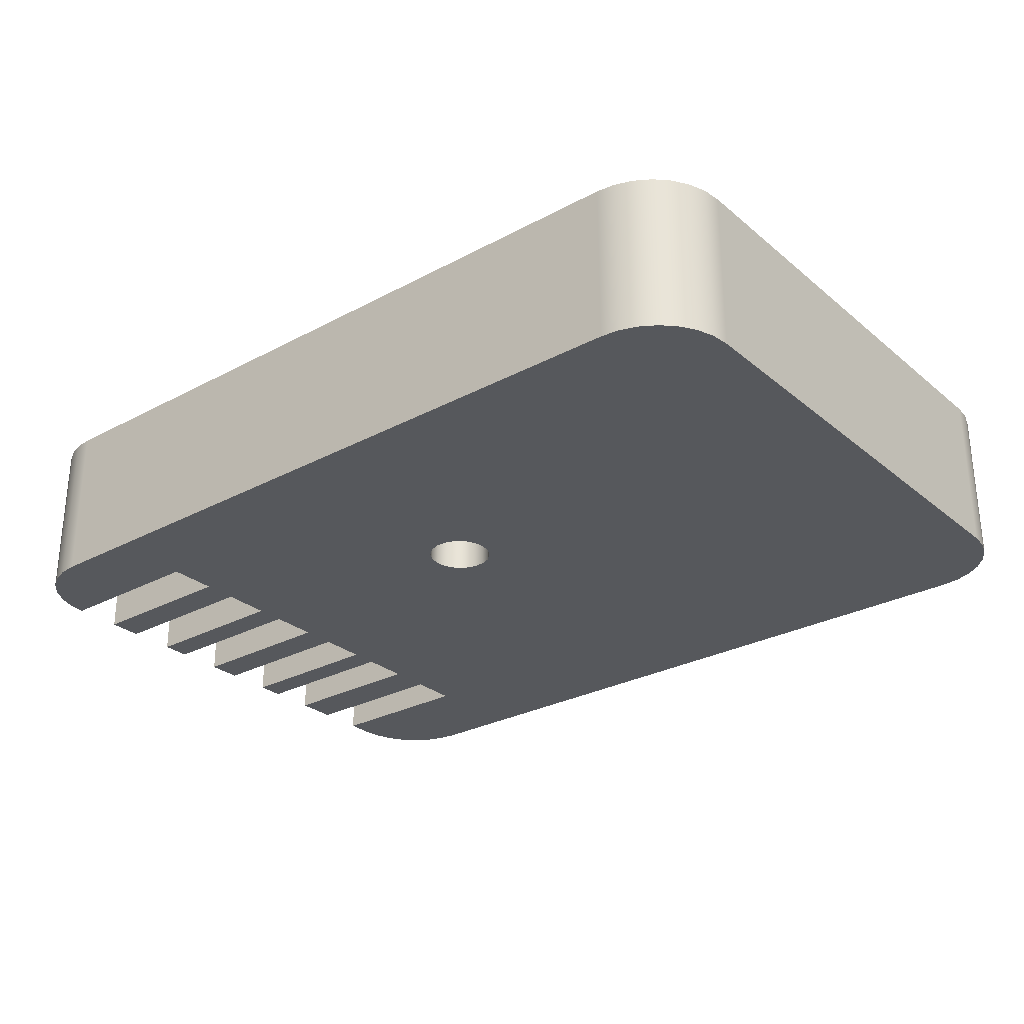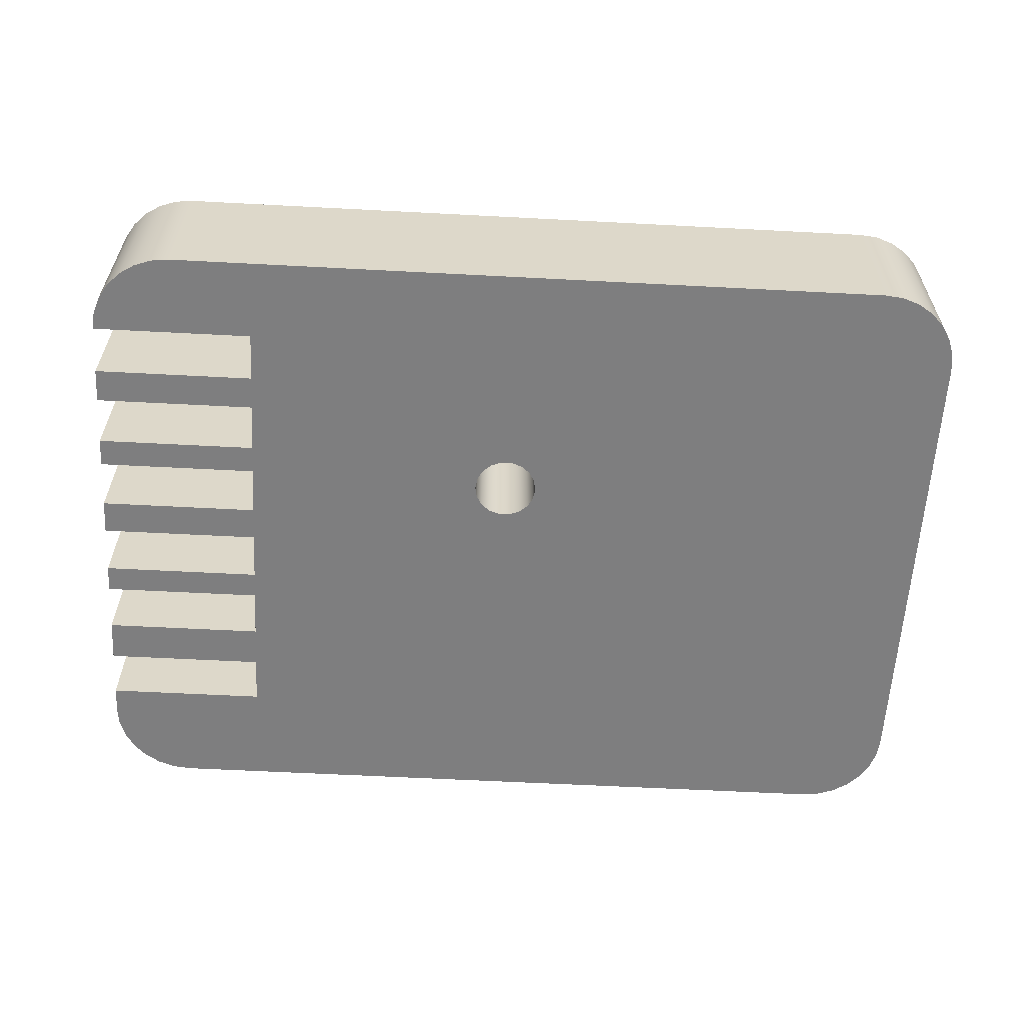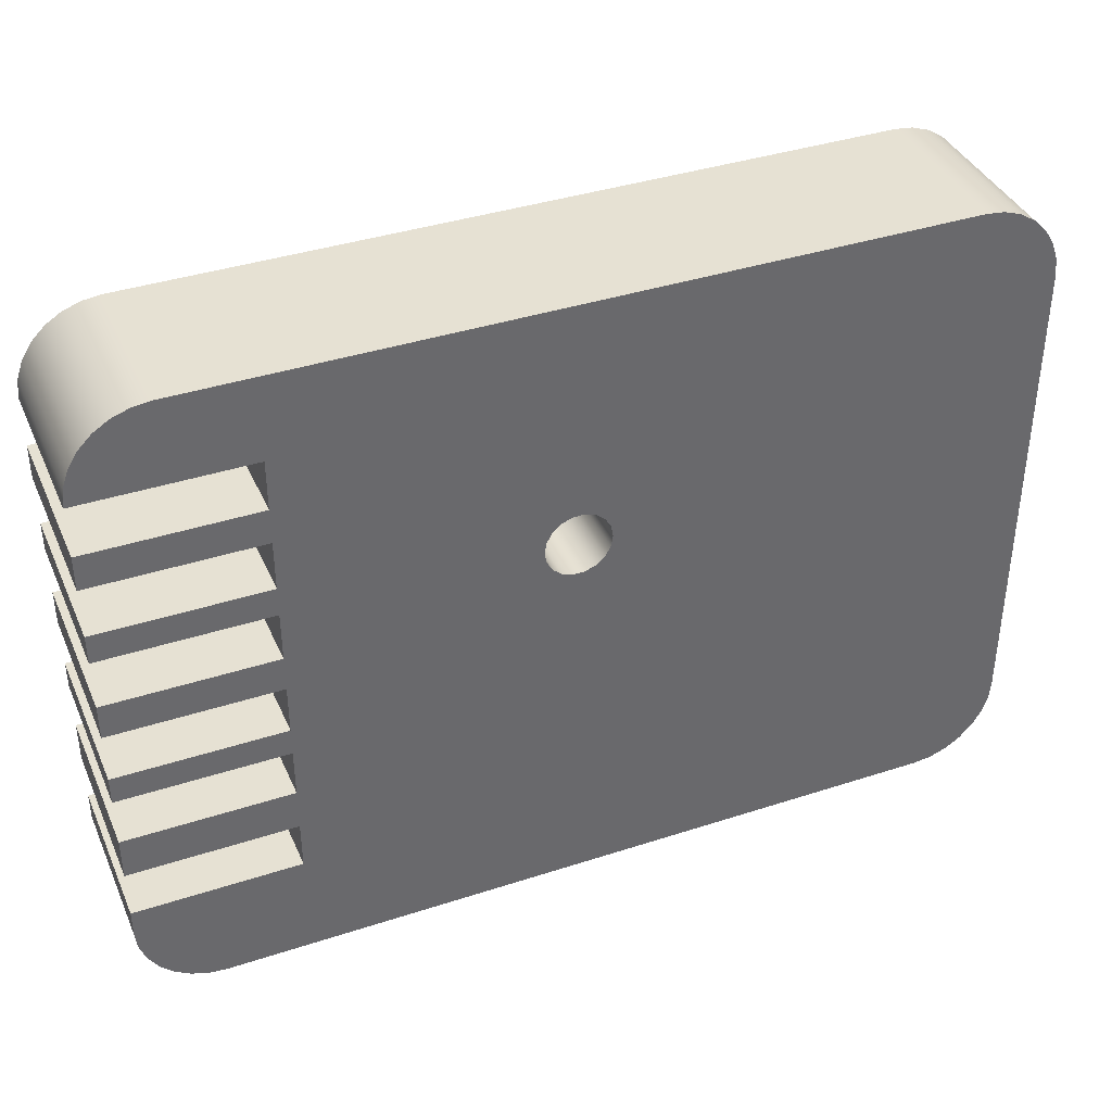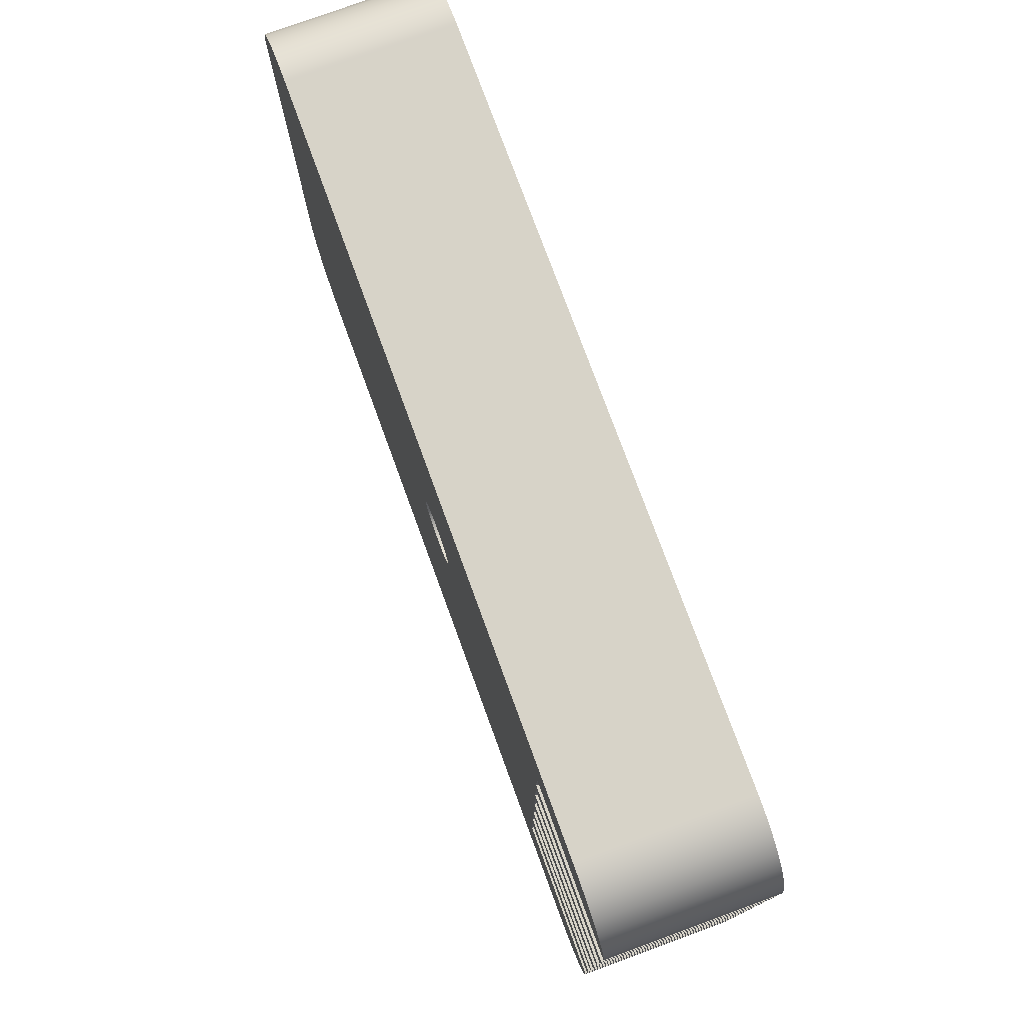
<metadata>
{"format":"obj","ext":"obj","renderer":"f3d","projection":"perspective","resolution":1024,"background":"white","views":[{"elev":-28.3,"azim":39.0,"up":"+Y"},{"elev":-59.5,"azim":-3.1,"up":"+Y"},{"elev":38.8,"azim":-22.3,"up":"+Z"},{"elev":76.5,"azim":-110.1,"up":"+Z"}]}
</metadata>
<code>
v -0.2705 -0.5 0.4717
v -0.2584 -0.5 0.4033
v -0.2237 -0.5 0.3431
v -0.1705 -0.5 0.2985
v -0.1052 -0.5 0.2747
v -0.03577 -0.5 0.2747
v 0.0295 -0.5 0.2985
v 0.08271 -0.5 0.3431
v 0.1174 -0.5 0.4033
v 0.1295 -0.5 0.4717
v 0.1174 -0.5 0.5401
v 0.08271 -0.5 0.6002
v 0.0295 -0.5 0.6449
v -0.03577 -0.5 0.6686
v -0.1052 -0.5 0.6686
v -0.1705 -0.5 0.6449
v -0.2237 -0.5 0.6002
v -0.2584 -0.5 0.5401
v -0.2705 0.5 0.4717
v -0.2584 0.5 0.5401
v -0.2237 0.5 0.6002
v -0.1705 0.5 0.6449
v -0.1052 0.5 0.6686
v -0.03577 0.5 0.6686
v 0.0295 0.5 0.6449
v 0.08271 0.5 0.6002
v 0.1174 0.5 0.5401
v 0.1295 0.5 0.4717
v 0.1174 0.5 0.4033
v 0.08271 0.5 0.3431
v 0.0295 0.5 0.2985
v -0.03577 0.5 0.2747
v -0.1052 0.5 0.2747
v -0.1705 0.5 0.2985
v -0.2237 0.5 0.3431
v -0.2584 0.5 0.4033
v -0.2705 0.5 0.4717
v -0.2705 -0.5 0.4717
v -0.2705 -0.5 0.4717
v -0.2584 -0.5 0.5401
v -0.2237 -0.5 0.6002
v -0.1705 -0.5 0.6449
v -0.1052 -0.5 0.6686
v -0.03577 -0.5 0.6686
v 0.0295 -0.5 0.6449
v 0.08271 -0.5 0.6002
v 0.1174 -0.5 0.5401
v 0.1295 -0.5 0.4717
v 0.1174 -0.5 0.4033
v 0.08271 -0.5 0.3431
v 0.0295 -0.5 0.2985
v -0.03577 -0.5 0.2747
v -0.1052 -0.5 0.2747
v -0.1705 -0.5 0.2985
v -0.2237 -0.5 0.3431
v -0.2584 -0.5 0.4033
v -2.25 -0.5 2
v -2.361 -0.5 1.987
v -2.467 -0.5 1.95
v -2.562 -0.5 1.891
v -2.641 -0.5 1.812
v -2.7 -0.5 1.717
v -2.737 -0.5 1.611
v -2.75 -0.5 1.5
v -1.75 -0.5 1.5
v -1.75 -0.5 1.2
v -2.75 -0.5 1.2
v -2.75 -0.5 0.9898
v -1.75 -0.5 0.9898
v -1.75 -0.5 0.6898
v -2.75 -0.5 0.6898
v -2.75 -0.5 0.5138
v -1.75 -0.5 0.5138
v -1.75 -0.5 0.2138
v -2.75 -0.5 0.2138
v -2.75 -0.5 0
v -1.75 -0.5 0
v -1.75 -0.5 -0.3
v -2.75 -0.5 -0.3
v -2.75 -0.5 -0.4691
v -1.75 -0.5 -0.4691
v -1.75 -0.5 -0.7691
v -2.75 -0.5 -0.7691
v -2.75 -0.5 -1.03
v -1.75 -0.5 -1.03
v -1.75 -0.5 -1.33
v -2.75 -0.5 -1.33
v -2.75 -0.5 -1.5
v -2.737 -0.5 -1.611
v -2.7 -0.5 -1.717
v -2.641 -0.5 -1.812
v -2.562 -0.5 -1.891
v -2.467 -0.5 -1.95
v -2.361 -0.5 -1.987
v -2.25 -0.5 -2
v 2.25 -0.5 -2
v 2.361 -0.5 -1.987
v 2.467 -0.5 -1.95
v 2.562 -0.5 -1.891
v 2.641 -0.5 -1.812
v 2.7 -0.5 -1.717
v 2.737 -0.5 -1.611
v 2.75 -0.5 -1.5
v 2.75 -0.5 1.5
v 2.737 -0.5 1.611
v 2.7 -0.5 1.717
v 2.641 -0.5 1.812
v 2.562 -0.5 1.891
v 2.467 -0.5 1.95
v 2.361 -0.5 1.987
v 2.25 -0.5 2
v -2.75 -0.5 1.5
v -2.75 0.5 1.5
v -1.75 0.5 1.5
v -1.75 -0.5 1.5
v -1.75 -0.5 1.5
v -1.75 0.5 1.5
v -1.75 0.5 1.2
v -1.75 -0.5 1.2
v -1.75 -0.5 1.2
v -1.75 0.5 1.2
v -2.75 0.5 1.2
v -2.75 -0.5 1.2
v -2.75 -0.5 1.2
v -2.75 0.5 1.2
v -2.75 0.5 0.9898
v -2.75 -0.5 0.9898
v -2.75 -0.5 0.9898
v -2.75 0.5 0.9898
v -1.75 0.5 0.9898
v -1.75 -0.5 0.9898
v -1.75 -0.5 0.9898
v -1.75 0.5 0.9898
v -1.75 0.5 0.6898
v -1.75 -0.5 0.6898
v -1.75 -0.5 0.6898
v -1.75 0.5 0.6898
v -2.75 0.5 0.6898
v -2.75 -0.5 0.6898
v -2.75 -0.5 0.6898
v -2.75 0.5 0.6898
v -2.75 0.5 0.5138
v -2.75 -0.5 0.5138
v -2.75 -0.5 0.5138
v -2.75 0.5 0.5138
v -1.75 0.5 0.5138
v -1.75 -0.5 0.5138
v -1.75 -0.5 0.5138
v -1.75 0.5 0.5138
v -1.75 0.5 0.2138
v -1.75 -0.5 0.2138
v -1.75 -0.5 0.2138
v -1.75 0.5 0.2138
v -2.75 0.5 0.2138
v -2.75 -0.5 0.2138
v -2.75 -0.5 0.2138
v -2.75 0.5 0.2138
v -2.75 0.5 0
v -2.75 -0.5 0
v -2.75 -0.5 0
v -2.75 0.5 0
v -1.75 0.5 0
v -1.75 -0.5 0
v -1.75 -0.5 0
v -1.75 0.5 0
v -1.75 0.5 -0.3
v -1.75 -0.5 -0.3
v -1.75 -0.5 -0.3
v -1.75 0.5 -0.3
v -2.75 0.5 -0.3
v -2.75 -0.5 -0.3
v -2.75 -0.5 -0.3
v -2.75 0.5 -0.3
v -2.75 0.5 -0.4691
v -2.75 -0.5 -0.4691
v -2.75 -0.5 -0.4691
v -2.75 0.5 -0.4691
v -1.75 0.5 -0.4691
v -1.75 -0.5 -0.4691
v -1.75 -0.5 -0.4691
v -1.75 0.5 -0.4691
v -1.75 0.5 -0.7691
v -1.75 -0.5 -0.7691
v -1.75 -0.5 -0.7691
v -1.75 0.5 -0.7691
v -2.75 0.5 -0.7691
v -2.75 -0.5 -0.7691
v -2.75 -0.5 -0.7691
v -2.75 0.5 -0.7691
v -2.75 0.5 -1.03
v -2.75 -0.5 -1.03
v -2.75 -0.5 -1.03
v -2.75 0.5 -1.03
v -1.75 0.5 -1.03
v -1.75 -0.5 -1.03
v -1.75 -0.5 -1.03
v -1.75 0.5 -1.03
v -1.75 0.5 -1.33
v -1.75 -0.5 -1.33
v -1.75 -0.5 -1.33
v -1.75 0.5 -1.33
v -2.75 0.5 -1.33
v -2.75 -0.5 -1.33
v -2.75 -0.5 -1.33
v -2.75 0.5 -1.33
v -2.75 0.5 -1.5
v -2.75 -0.5 -1.5
v -2.75 -0.5 -1.5
v -2.75 0.5 -1.5
v -2.737 0.5 -1.611
v -2.7 0.5 -1.717
v -2.641 0.5 -1.812
v -2.562 0.5 -1.891
v -2.467 0.5 -1.95
v -2.361 0.5 -1.987
v -2.25 0.5 -2
v -2.25 -0.5 -2
v -2.361 -0.5 -1.987
v -2.467 -0.5 -1.95
v -2.562 -0.5 -1.891
v -2.641 -0.5 -1.812
v -2.7 -0.5 -1.717
v -2.737 -0.5 -1.611
v -2.25 -0.5 -2
v -2.25 0.5 -2
v 2.25 0.5 -2
v 2.25 -0.5 -2
v 2.25 -0.5 -2
v 2.25 0.5 -2
v 2.361 0.5 -1.987
v 2.467 0.5 -1.95
v 2.562 0.5 -1.891
v 2.641 0.5 -1.812
v 2.7 0.5 -1.717
v 2.737 0.5 -1.611
v 2.75 0.5 -1.5
v 2.75 -0.5 -1.5
v 2.737 -0.5 -1.611
v 2.7 -0.5 -1.717
v 2.641 -0.5 -1.812
v 2.562 -0.5 -1.891
v 2.467 -0.5 -1.95
v 2.361 -0.5 -1.987
v 2.75 -0.5 -1.5
v 2.75 0.5 -1.5
v 2.75 0.5 1.5
v 2.75 -0.5 1.5
v 2.75 -0.5 1.5
v 2.75 0.5 1.5
v 2.737 0.5 1.611
v 2.7 0.5 1.717
v 2.641 0.5 1.812
v 2.562 0.5 1.891
v 2.467 0.5 1.95
v 2.361 0.5 1.987
v 2.25 0.5 2
v 2.25 -0.5 2
v 2.361 -0.5 1.987
v 2.467 -0.5 1.95
v 2.562 -0.5 1.891
v 2.641 -0.5 1.812
v 2.7 -0.5 1.717
v 2.737 -0.5 1.611
v 2.25 -0.5 2
v 2.25 0.5 2
v -2.25 0.5 2
v -2.25 -0.5 2
v -2.25 -0.5 2
v -2.25 0.5 2
v -2.361 0.5 1.987
v -2.467 0.5 1.95
v -2.562 0.5 1.891
v -2.641 0.5 1.812
v -2.7 0.5 1.717
v -2.737 0.5 1.611
v -2.75 0.5 1.5
v -2.75 -0.5 1.5
v -2.737 -0.5 1.611
v -2.7 -0.5 1.717
v -2.641 -0.5 1.812
v -2.562 -0.5 1.891
v -2.467 -0.5 1.95
v -2.361 -0.5 1.987
v -0.2705 0.5 0.4717
v -0.2584 0.5 0.4033
v -0.2237 0.5 0.3431
v -0.1705 0.5 0.2985
v -0.1052 0.5 0.2747
v -0.03577 0.5 0.2747
v 0.0295 0.5 0.2985
v 0.08271 0.5 0.3431
v 0.1174 0.5 0.4033
v 0.1295 0.5 0.4717
v 0.1174 0.5 0.5401
v 0.08271 0.5 0.6002
v 0.0295 0.5 0.6449
v -0.03577 0.5 0.6686
v -0.1052 0.5 0.6686
v -0.1705 0.5 0.6449
v -0.2237 0.5 0.6002
v -0.2584 0.5 0.5401
v -2.75 0.5 1.5
v -2.737 0.5 1.611
v -2.7 0.5 1.717
v -2.641 0.5 1.812
v -2.562 0.5 1.891
v -2.467 0.5 1.95
v -2.361 0.5 1.987
v -2.25 0.5 2
v 2.25 0.5 2
v 2.361 0.5 1.987
v 2.467 0.5 1.95
v 2.562 0.5 1.891
v 2.641 0.5 1.812
v 2.7 0.5 1.717
v 2.737 0.5 1.611
v 2.75 0.5 1.5
v 2.75 0.5 -1.5
v 2.737 0.5 -1.611
v 2.7 0.5 -1.717
v 2.641 0.5 -1.812
v 2.562 0.5 -1.891
v 2.467 0.5 -1.95
v 2.361 0.5 -1.987
v 2.25 0.5 -2
v -2.25 0.5 -2
v -2.361 0.5 -1.987
v -2.467 0.5 -1.95
v -2.562 0.5 -1.891
v -2.641 0.5 -1.812
v -2.7 0.5 -1.717
v -2.737 0.5 -1.611
v -2.75 0.5 -1.5
v -2.75 0.5 -1.33
v -1.75 0.5 -1.33
v -1.75 0.5 -1.03
v -2.75 0.5 -1.03
v -2.75 0.5 -0.7691
v -1.75 0.5 -0.7691
v -1.75 0.5 -0.4691
v -2.75 0.5 -0.4691
v -2.75 0.5 -0.3
v -1.75 0.5 -0.3
v -1.75 0.5 0
v -2.75 0.5 0
v -2.75 0.5 0.2138
v -1.75 0.5 0.2138
v -1.75 0.5 0.5138
v -2.75 0.5 0.5138
v -2.75 0.5 0.6898
v -1.75 0.5 0.6898
v -1.75 0.5 0.9898
v -2.75 0.5 0.9898
v -2.75 0.5 1.2
v -1.75 0.5 1.2
v -1.75 0.5 1.5
g d241d086-e2b6-11ea-8095-54bf646e7e1f
f 2 36 1
f 1 36 37
f 38 19 18
f 18 19 20
f 18 20 17
f 17 20 21
f 17 21 16
f 16 21 22
f 16 22 15
f 15 22 23
f 15 23 14
f 14 23 24
f 14 24 13
f 13 24 25
f 13 25 12
f 12 25 26
f 12 26 11
f 11 26 27
f 11 27 10
f 10 27 28
f 10 28 9
f 9 28 29
f 9 29 8
f 8 29 30
f 8 30 7
f 7 30 31
f 7 31 6
f 6 31 32
f 6 32 5
f 5 32 33
f 5 33 4
f 4 33 34
f 4 34 3
f 3 34 35
f 3 35 2
f 2 35 36
g d17f6c9a-e2b6-11ea-b86d-54bf646e7e1f
f 56 39 73
f 73 39 40
f 73 40 70
f 70 40 41
f 70 41 69
f 69 41 42
f 69 42 66
f 66 42 65
f 65 42 43
f 65 43 44
f 65 44 111
f 111 44 45
f 111 45 46
f 111 46 104
f 104 46 47
f 104 47 48
f 48 49 104
f 104 49 103
f 103 49 50
f 103 50 51
f 103 51 96
f 96 51 52
f 96 52 86
f 86 52 85
f 85 52 53
f 85 53 82
f 82 53 81
f 81 53 54
f 81 54 78
f 78 54 77
f 77 54 55
f 77 55 74
f 74 55 56
f 74 56 73
f 111 57 65
f 65 57 58
f 65 58 59
f 59 60 65
f 65 60 61
f 65 61 62
f 62 63 65
f 65 63 64
f 66 67 69
f 69 67 68
f 70 71 73
f 73 71 72
f 74 75 77
f 77 75 76
f 78 79 81
f 81 79 80
f 82 83 85
f 85 83 84
f 87 88 86
f 86 88 89
f 86 89 90
f 90 91 86
f 86 91 95
f 86 95 96
f 91 92 95
f 95 92 93
f 95 93 94
f 97 98 96
f 96 98 99
f 96 99 100
f 100 101 96
f 96 101 102
f 96 102 103
f 104 105 111
f 111 105 106
f 111 106 107
f 107 108 111
f 111 108 109
f 111 109 110
g d18279d8-e2b6-11ea-8a53-54bf646e7e1f
f 113 114 112
f 112 114 115
g d183161e-e2b6-11ea-869f-54bf646e7e1f
f 117 118 116
f 116 118 119
g d183b25c-e2b6-11ea-b926-54bf646e7e1f
f 121 122 120
f 120 122 123
g d1847588-e2b6-11ea-8d05-54bf646e7e1f
f 125 126 124
f 124 126 127
g d18511d2-e2b6-11ea-b746-54bf646e7e1f
f 129 130 128
f 128 130 131
g d185d530-e2b6-11ea-b950-54bf646e7e1f
f 133 134 132
f 132 134 135
g d186987a-e2b6-11ea-93e4-54bf646e7e1f
f 137 138 136
f 136 138 139
g d18782c6-e2b6-11ea-a892-54bf646e7e1f
f 141 142 140
f 140 142 143
g d1886d1e-e2b6-11ea-9ae3-54bf646e7e1f
f 145 146 144
f 144 146 147
g d189577a-e2b6-11ea-b358-54bf646e7e1f
f 149 150 148
f 148 150 151
g d18a9012-e2b6-11ea-9d1d-54bf646e7e1f
f 153 154 152
f 152 154 155
g d18b7a68-e2b6-11ea-b721-54bf646e7e1f
f 157 158 156
f 156 158 159
g d18c8bdc-e2b6-11ea-ad99-54bf646e7e1f
f 161 162 160
f 160 162 163
g d18d7636-e2b6-11ea-a6c1-54bf646e7e1f
f 165 166 164
f 164 166 167
g d18e8790-e2b6-11ea-8f2b-54bf646e7e1f
f 169 170 168
f 168 170 171
g d18f720a-e2b6-11ea-bca0-54bf646e7e1f
f 173 174 172
f 172 174 175
g d1908380-e2b6-11ea-909d-54bf646e7e1f
f 177 178 176
f 176 178 179
g d191e2f0-e2b6-11ea-89a9-54bf646e7e1f
f 181 182 180
f 180 182 183
g d192f45a-e2b6-11ea-adec-54bf646e7e1f
f 185 186 184
f 184 186 187
g d19405d8-e2b6-11ea-98e6-54bf646e7e1f
f 189 190 188
f 188 190 191
g d1953e4a-e2b6-11ea-b68a-54bf646e7e1f
f 193 194 192
f 192 194 195
g d1969dfe-e2b6-11ea-9356-54bf646e7e1f
f 197 198 196
f 196 198 199
g d198c0a8-e2b6-11ea-8b6c-54bf646e7e1f
f 201 202 200
f 200 202 203
g d19a2038-e2b6-11ea-95b3-54bf646e7e1f
f 205 206 204
f 204 206 207
g d19b58ba-e2b6-11ea-99c2-54bf646e7e1f
f 208 209 223
f 223 209 210
f 223 210 222
f 222 210 211
f 222 211 221
f 221 211 212
f 221 212 220
f 220 212 213
f 220 213 219
f 219 213 214
f 219 214 218
f 218 214 215
f 218 215 217
f 217 215 216
g d19c913a-e2b6-11ea-af1e-54bf646e7e1f
f 225 226 224
f 224 226 227
g d19df0e2-e2b6-11ea-8b0b-54bf646e7e1f
f 228 229 243
f 243 229 230
f 243 230 242
f 242 230 231
f 242 231 241
f 241 231 232
f 241 232 240
f 240 232 233
f 240 233 239
f 239 233 234
f 239 234 238
f 238 234 235
f 238 235 237
f 237 235 236
g d19f5064-e2b6-11ea-84e7-54bf646e7e1f
f 245 246 244
f 244 246 247
g d1a0d6f8-e2b6-11ea-b54b-54bf646e7e1f
f 248 249 263
f 263 249 250
f 263 250 262
f 262 250 251
f 262 251 261
f 261 251 252
f 261 252 260
f 260 252 253
f 260 253 259
f 259 253 254
f 259 254 258
f 258 254 255
f 258 255 257
f 257 255 256
g d1a25d86-e2b6-11ea-806a-54bf646e7e1f
f 265 266 264
f 264 266 267
g d1a3e426-e2b6-11ea-8844-54bf646e7e1f
f 268 269 283
f 283 269 270
f 283 270 282
f 282 270 271
f 282 271 281
f 281 271 272
f 281 272 280
f 280 272 273
f 280 273 279
f 279 273 274
f 279 274 278
f 278 274 275
f 278 275 277
f 277 275 276
g d1a56ac6-e2b6-11ea-adba-54bf646e7e1f
f 301 284 348
f 348 284 285
f 348 285 347
f 347 285 286
f 347 286 344
f 344 286 287
f 344 287 343
f 343 287 340
f 343 340 341
f 287 288 340
f 340 288 339
f 339 288 336
f 339 336 337
f 288 289 336
f 336 289 335
f 335 289 325
f 335 325 326
f 289 290 325
f 325 290 318
f 325 318 319
f 290 291 318
f 318 291 292
f 318 292 317
f 317 292 293
f 317 293 294
f 294 295 317
f 317 295 310
f 317 310 316
f 316 310 315
f 315 310 314
f 314 310 313
f 313 310 312
f 312 310 311
f 295 296 310
f 310 296 297
f 310 297 356
f 356 297 298
f 356 298 299
f 300 352 299
f 299 352 355
f 299 355 356
f 352 300 351
f 351 300 301
f 351 301 348
f 302 303 356
f 356 303 304
f 356 304 305
f 305 306 356
f 356 306 307
f 356 307 308
f 308 309 356
f 356 309 310
f 319 320 325
f 325 320 321
f 325 321 322
f 322 323 325
f 325 323 324
f 327 328 326
f 326 328 329
f 326 329 330
f 326 330 335
f 335 330 331
f 335 331 332
f 332 333 335
f 335 333 334
f 337 338 339
f 341 342 343
f 344 345 347
f 347 345 346
f 349 350 348
f 348 350 351
f 352 353 355
f 355 353 354

</code>
